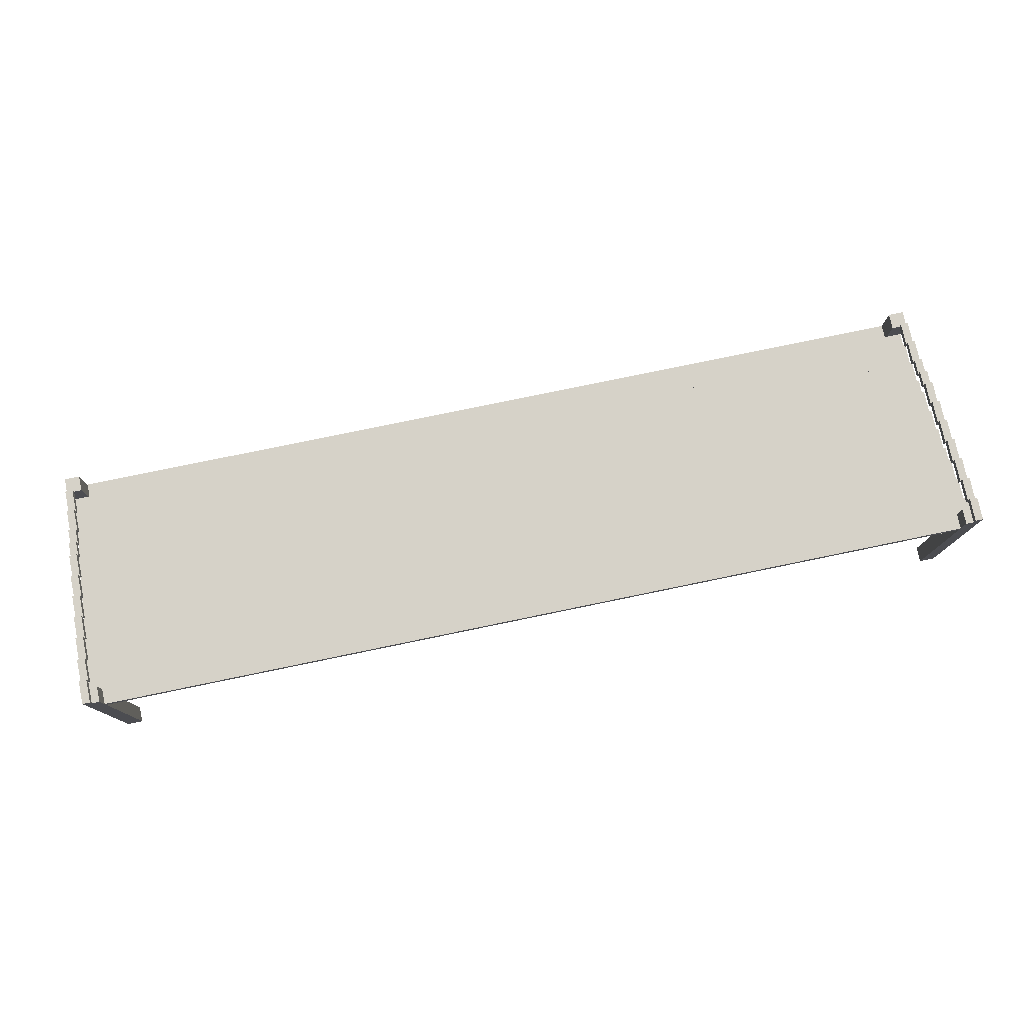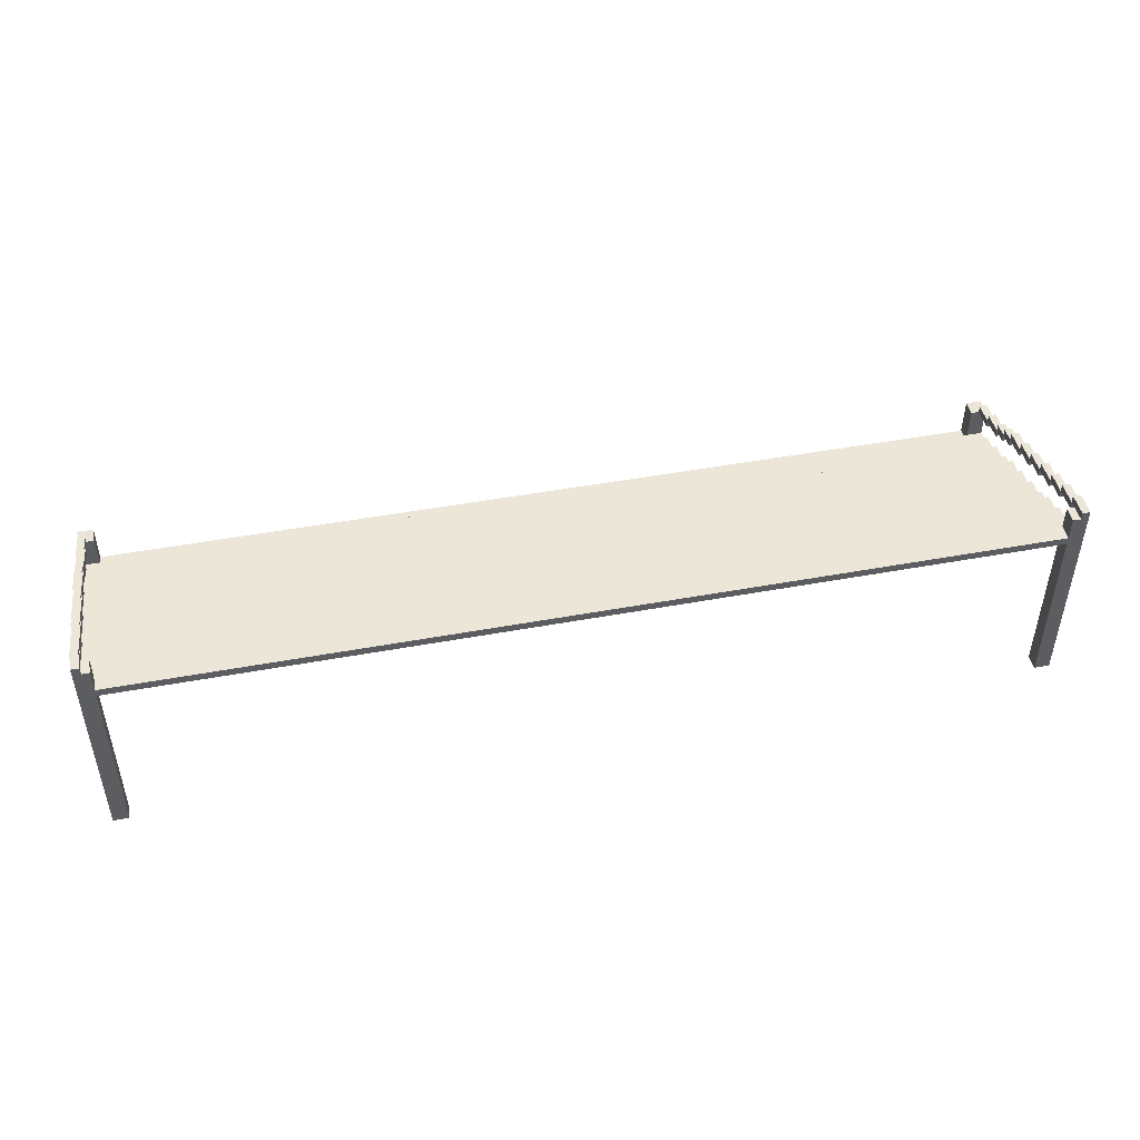
<metadata>
{"format":"obj","ext":"obj","renderer":"f3d","projection":"perspective","resolution":1024,"background":"white","views":[{"elev":77.9,"azim":168.3,"up":"+Y"},{"elev":46.5,"azim":168.1,"up":"+Y"}]}
</metadata>
<code>
g stoiskoWarzywne
v -60 0 25
v -60 0 23
v -60 0 -6
v -60 0 -8
v -60 12 23
v -60 12 21
v -60 13 23
v -60 13 21
v -60 13 18
v -60 14 21
v -60 14 18
v -60 14 15
v -60 15 18
v -60 15 15
v -60 15 13
v -60 16 15
v -60 16 13
v -60 16 10
v -60 17 25
v -60 17 23
v -60 17 20
v -60 17 13
v -60 17 10
v -60 17 7
v -60 18 23
v -60 18 20
v -60 18 17
v -60 18 10
v -60 18 7
v -60 18 4
v -60 19 20
v -60 19 17
v -60 19 15
v -60 19 7
v -60 19 4
v -60 19 2
v -60 20 17
v -60 20 15
v -60 20 13
v -60 20 4
v -60 20 2
v -60 20 -1
v -60 21 15
v -60 21 13
v -60 21 10
v -60 21 2
v -60 21 -1
v -60 21 -4
v -60 22 13
v -60 22 10
v -60 22 7
v -60 22 -1
v -60 22 -4
v -60 22 -5
v -60 23 10
v -60 23 7
v -60 23 4
v -60 23 -5
v -60 23 -6
v -60 24 7
v -60 24 4
v -60 24 1
v -60 24 -4
v -60 24 -6
v -60 25 4
v -60 25 1
v -60 25 -2
v -60 26 1
v -60 26 -2
v -60 26 -5
v -60 27 -2
v -60 27 -5
v -60 27 -6
v -60 28 -5
v -60 28 -8
v 58 0 25
v 58 0 23
v 58 0 -6
v 58 0 -8
v 58 11 25
v 58 11 23
v 58 12 25
v 58 12 23
v 58 13 23
v 58 17 25
v 58 17 23
v 58 23 -6
v 58 23 -8
v 58 24 -6
v 58 24 -8
v 58 27 -6
v 58 27 -8
v 59 17 23
v 59 17 20
v 59 18 23
v 59 18 20
v 59 18 17
v 59 19 20
v 59 19 17
v 59 19 15
v 59 20 17
v 59 20 15
v 59 20 13
v 59 21 15
v 59 21 13
v 59 21 10
v 59 22 13
v 59 22 10
v 59 22 7
v 59 23 10
v 59 23 7
v 59 23 4
v 59 24 7
v 59 24 4
v 59 24 1
v 59 25 4
v 59 25 1
v 59 25 -2
v 59 26 1
v 59 26 -2
v 59 26 -5
v 59 27 -2
v 59 27 -5
v 59 27 -6
v 59 27 -8
v 59 28 -5
v 59 28 -8
v -59 17 23
v -59 17 20
v -59 18 23
v -59 18 20
v -59 18 17
v -59 19 20
v -59 19 17
v -59 19 15
v -59 20 17
v -59 20 15
v -59 20 13
v -59 21 15
v -59 21 13
v -59 21 10
v -59 22 13
v -59 22 10
v -59 22 7
v -59 23 10
v -59 23 7
v -59 23 4
v -59 24 7
v -59 24 4
v -59 24 1
v -59 25 4
v -59 25 1
v -59 25 -2
v -59 26 1
v -59 26 -2
v -59 26 -5
v -59 27 -2
v -59 27 -5
v -59 27 -6
v -59 27 -8
v -59 28 -5
v -59 28 -8
v -58 0 25
v -58 0 23
v -58 0 -6
v -58 0 -8
v -58 11 25
v -58 11 23
v -58 12 25
v -58 12 23
v -58 13 23
v -58 17 25
v -58 17 23
v -58 23 -6
v -58 23 -8
v -58 24 -6
v -58 24 -8
v -58 27 -6
v -58 27 -8
v 60 0 25
v 60 0 23
v 60 0 -6
v 60 0 -8
v 60 12 23
v 60 12 21
v 60 13 23
v 60 13 21
v 60 13 18
v 60 14 21
v 60 14 18
v 60 14 15
v 60 15 18
v 60 15 15
v 60 15 13
v 60 16 15
v 60 16 13
v 60 16 10
v 60 17 25
v 60 17 23
v 60 17 20
v 60 17 13
v 60 17 10
v 60 17 7
v 60 18 23
v 60 18 20
v 60 18 17
v 60 18 10
v 60 18 7
v 60 18 4
v 60 19 20
v 60 19 17
v 60 19 15
v 60 19 7
v 60 19 4
v 60 19 2
v 60 20 17
v 60 20 15
v 60 20 13
v 60 20 4
v 60 20 2
v 60 20 -1
v 60 21 15
v 60 21 13
v 60 21 10
v 60 21 2
v 60 21 -1
v 60 21 -4
v 60 22 13
v 60 22 10
v 60 22 7
v 60 22 -1
v 60 22 -4
v 60 22 -5
v 60 23 10
v 60 23 7
v 60 23 4
v 60 23 -5
v 60 23 -6
v 60 24 7
v 60 24 4
v 60 24 1
v 60 24 -4
v 60 24 -6
v 60 25 4
v 60 25 1
v 60 25 -2
v 60 26 1
v 60 26 -2
v 60 26 -5
v 60 27 -2
v 60 27 -5
v 60 27 -6
v 60 28 -5
v 60 28 -8
v -60 0 25
v -60 17 25
v -58 0 25
v -58 11 25
v -58 12 25
v -58 17 25
v 58 0 25
v 58 11 25
v 58 12 25
v 58 17 25
v 60 0 25
v 60 17 25
v -60 17 23
v -60 18 23
v -59 17 23
v -59 18 23
v -58 12 23
v -58 13 23
v 58 12 23
v 58 13 23
v 59 17 23
v 59 18 23
v 60 17 23
v 60 18 23
v -60 13 21
v -60 14 21
v 60 13 21
v 60 14 21
v -60 18 20
v -60 19 20
v -59 18 20
v -59 19 20
v 59 18 20
v 59 19 20
v 60 18 20
v 60 19 20
v -60 14 18
v -60 15 18
v 60 14 18
v 60 15 18
v -60 19 17
v -60 20 17
v -59 19 17
v -59 20 17
v 59 19 17
v 59 20 17
v 60 19 17
v 60 20 17
v -60 15 15
v -60 16 15
v -60 20 15
v -60 21 15
v -59 20 15
v -59 21 15
v 59 20 15
v 59 21 15
v 60 15 15
v 60 16 15
v 60 20 15
v 60 21 15
v -60 16 13
v -60 17 13
v -60 21 13
v -60 22 13
v -59 21 13
v -59 22 13
v 59 21 13
v 59 22 13
v 60 16 13
v 60 17 13
v 60 21 13
v 60 22 13
v -60 17 10
v -60 18 10
v -60 22 10
v -60 23 10
v -59 22 10
v -59 23 10
v 59 22 10
v 59 23 10
v 60 17 10
v 60 18 10
v 60 22 10
v 60 23 10
v -60 18 7
v -60 19 7
v -60 23 7
v -60 24 7
v -59 23 7
v -59 24 7
v 59 23 7
v 59 24 7
v 60 18 7
v 60 19 7
v 60 23 7
v 60 24 7
v -60 19 4
v -60 20 4
v -60 24 4
v -60 25 4
v -59 24 4
v -59 25 4
v 59 24 4
v 59 25 4
v 60 19 4
v 60 20 4
v 60 24 4
v 60 25 4
v -60 20 2
v -60 21 2
v 60 20 2
v 60 21 2
v -60 25 1
v -60 26 1
v -59 25 1
v -59 26 1
v 59 25 1
v 59 26 1
v 60 25 1
v 60 26 1
v -60 21 -1
v -60 22 -1
v 60 21 -1
v 60 22 -1
v -60 26 -2
v -60 27 -2
v -59 26 -2
v -59 27 -2
v 59 26 -2
v 59 27 -2
v 60 26 -2
v 60 27 -2
v -60 22 -4
v -60 24 -4
v 60 22 -4
v 60 24 -4
v -60 27 -5
v -60 28 -5
v -59 27 -5
v -59 28 -5
v 59 27 -5
v 59 28 -5
v 60 27 -5
v 60 28 -5
v -60 0 -6
v -60 23 -6
v -60 24 -6
v -60 27 -6
v -59 27 -6
v -58 0 -6
v -58 23 -6
v -58 24 -6
v -58 27 -6
v 58 0 -6
v 58 23 -6
v 58 24 -6
v 58 27 -6
v 59 27 -6
v 60 0 -6
v 60 23 -6
v 60 24 -6
v 60 27 -6
v -60 0 23
v -60 12 23
v -60 13 23
v -60 17 23
v -59 17 23
v -58 0 23
v -58 11 23
v -58 13 23
v -58 17 23
v 58 0 23
v 58 11 23
v 58 13 23
v 58 17 23
v 59 17 23
v 60 0 23
v 60 12 23
v 60 13 23
v 60 17 23
v -60 12 21
v -60 13 21
v 60 12 21
v 60 13 21
v -60 17 20
v -60 18 20
v -59 17 20
v -59 18 20
v 59 17 20
v 59 18 20
v 60 17 20
v 60 18 20
v -60 13 18
v -60 14 18
v 60 13 18
v 60 14 18
v -60 18 17
v -60 19 17
v -59 18 17
v -59 19 17
v 59 18 17
v 59 19 17
v 60 18 17
v 60 19 17
v -60 14 15
v -60 15 15
v -60 19 15
v -60 20 15
v -59 19 15
v -59 20 15
v 59 19 15
v 59 20 15
v 60 14 15
v 60 15 15
v 60 19 15
v 60 20 15
v -60 15 13
v -60 16 13
v -60 20 13
v -60 21 13
v -59 20 13
v -59 21 13
v 59 20 13
v 59 21 13
v 60 15 13
v 60 16 13
v 60 20 13
v 60 21 13
v -60 16 10
v -60 17 10
v -60 21 10
v -60 22 10
v -59 21 10
v -59 22 10
v 59 21 10
v 59 22 10
v 60 16 10
v 60 17 10
v 60 21 10
v 60 22 10
v -60 17 7
v -60 18 7
v -60 22 7
v -60 23 7
v -59 22 7
v -59 23 7
v 59 22 7
v 59 23 7
v 60 17 7
v 60 18 7
v 60 22 7
v 60 23 7
v -60 18 4
v -60 19 4
v -60 23 4
v -60 24 4
v -59 23 4
v -59 24 4
v 59 23 4
v 59 24 4
v 60 18 4
v 60 19 4
v 60 23 4
v 60 24 4
v -60 19 2
v -60 20 2
v 60 19 2
v 60 20 2
v -60 24 1
v -60 25 1
v -59 24 1
v -59 25 1
v 59 24 1
v 59 25 1
v 60 24 1
v 60 25 1
v -60 20 -1
v -60 21 -1
v 60 20 -1
v 60 21 -1
v -60 25 -2
v -60 26 -2
v -59 25 -2
v -59 26 -2
v 59 25 -2
v 59 26 -2
v 60 25 -2
v 60 26 -2
v -60 21 -4
v -60 22 -4
v 60 21 -4
v 60 22 -4
v -60 22 -5
v -60 23 -5
v -60 26 -5
v -60 27 -5
v -59 26 -5
v -59 27 -5
v 59 26 -5
v 59 27 -5
v 60 22 -5
v 60 23 -5
v 60 26 -5
v 60 27 -5
v -60 0 -8
v -60 28 -8
v -59 27 -8
v -59 28 -8
v -58 0 -8
v -58 23 -8
v -58 24 -8
v -58 27 -8
v 58 0 -8
v 58 23 -8
v 58 24 -8
v 58 27 -8
v 59 27 -8
v 59 28 -8
v 60 0 -8
v 60 28 -8
v -60 0 25
v -58 0 25
v 58 0 25
v 60 0 25
v -60 0 23
v -58 0 23
v 58 0 23
v 60 0 23
v -60 0 -6
v -58 0 -6
v 58 0 -6
v 60 0 -6
v -60 0 -8
v -58 0 -8
v 58 0 -8
v 60 0 -8
v -58 11 25
v 58 11 25
v -58 11 23
v 58 11 23
v -60 12 23
v 60 12 23
v -60 12 21
v 60 12 21
v -60 13 21
v 60 13 21
v -60 13 18
v 60 13 18
v -60 14 18
v 60 14 18
v -60 14 15
v 60 14 15
v -60 15 15
v 60 15 15
v -60 15 13
v 60 15 13
v -60 16 13
v 60 16 13
v -60 16 10
v 60 16 10
v -60 17 23
v -59 17 23
v 59 17 23
v 60 17 23
v -60 17 20
v -59 17 20
v 59 17 20
v 60 17 20
v -60 17 10
v 60 17 10
v -60 17 7
v 60 17 7
v -60 18 20
v -59 18 20
v 59 18 20
v 60 18 20
v -60 18 17
v -59 18 17
v 59 18 17
v 60 18 17
v -60 18 7
v 60 18 7
v -60 18 4
v 60 18 4
v -60 19 17
v -59 19 17
v 59 19 17
v 60 19 17
v -60 19 15
v -59 19 15
v 59 19 15
v 60 19 15
v -60 19 4
v 60 19 4
v -60 19 2
v 60 19 2
v -60 20 15
v -59 20 15
v 59 20 15
v 60 20 15
v -60 20 13
v -59 20 13
v 59 20 13
v 60 20 13
v -60 20 2
v 60 20 2
v -60 20 -1
v 60 20 -1
v -60 21 13
v -59 21 13
v 59 21 13
v 60 21 13
v -60 21 10
v -59 21 10
v 59 21 10
v 60 21 10
v -60 21 -1
v 60 21 -1
v -60 21 -4
v 60 21 -4
v -60 22 10
v -59 22 10
v 59 22 10
v 60 22 10
v -60 22 7
v -59 22 7
v 59 22 7
v 60 22 7
v -60 22 -4
v 60 22 -4
v -60 22 -5
v 60 22 -5
v -60 23 7
v -59 23 7
v 59 23 7
v 60 23 7
v -60 23 4
v -59 23 4
v 59 23 4
v 60 23 4
v -60 23 -5
v 60 23 -5
v -60 23 -6
v -58 23 -6
v 58 23 -6
v 60 23 -6
v -58 23 -8
v 58 23 -8
v -60 24 4
v -59 24 4
v 59 24 4
v 60 24 4
v -60 24 1
v -59 24 1
v 59 24 1
v 60 24 1
v -60 25 1
v -59 25 1
v 59 25 1
v 60 25 1
v -60 25 -2
v -59 25 -2
v 59 25 -2
v 60 25 -2
v -60 26 -2
v -59 26 -2
v 59 26 -2
v 60 26 -2
v -60 26 -5
v -59 26 -5
v 59 26 -5
v 60 26 -5
v -60 27 -5
v -59 27 -5
v 59 27 -5
v 60 27 -5
v -60 27 -6
v -59 27 -6
v 59 27 -6
v 60 27 -6
v -58 12 25
v 58 12 25
v -58 12 23
v 58 12 23
v -60 13 23
v -58 13 23
v 58 13 23
v 60 13 23
v -60 13 21
v 60 13 21
v -60 14 21
v 60 14 21
v -60 14 18
v 60 14 18
v -60 15 18
v 60 15 18
v -60 15 15
v 60 15 15
v -60 16 15
v 60 16 15
v -60 16 13
v 60 16 13
v -60 17 25
v -58 17 25
v 58 17 25
v 60 17 25
v -60 17 23
v -59 17 23
v -58 17 23
v 58 17 23
v 59 17 23
v 60 17 23
v -60 17 13
v 60 17 13
v -60 17 10
v 60 17 10
v -60 18 23
v -59 18 23
v 59 18 23
v 60 18 23
v -60 18 20
v -59 18 20
v 59 18 20
v 60 18 20
v -60 18 10
v 60 18 10
v -60 18 7
v 60 18 7
v -60 19 20
v -59 19 20
v 59 19 20
v 60 19 20
v -60 19 17
v -59 19 17
v 59 19 17
v 60 19 17
v -60 19 7
v 60 19 7
v -60 19 4
v 60 19 4
v -60 20 17
v -59 20 17
v 59 20 17
v 60 20 17
v -60 20 15
v -59 20 15
v 59 20 15
v 60 20 15
v -60 20 4
v 60 20 4
v -60 20 2
v 60 20 2
v -60 21 15
v -59 21 15
v 59 21 15
v 60 21 15
v -60 21 13
v -59 21 13
v 59 21 13
v 60 21 13
v -60 21 2
v 60 21 2
v -60 21 -1
v 60 21 -1
v -60 22 13
v -59 22 13
v 59 22 13
v 60 22 13
v -60 22 10
v -59 22 10
v 59 22 10
v 60 22 10
v -60 22 -1
v 60 22 -1
v -60 22 -4
v 60 22 -4
v -60 23 10
v -59 23 10
v 59 23 10
v 60 23 10
v -60 23 7
v -59 23 7
v 59 23 7
v 60 23 7
v -60 24 7
v -59 24 7
v 59 24 7
v 60 24 7
v -60 24 4
v -59 24 4
v 59 24 4
v 60 24 4
v -60 24 -4
v 60 24 -4
v -60 24 -6
v -58 24 -6
v 58 24 -6
v 60 24 -6
v -58 24 -8
v 58 24 -8
v -60 25 4
v -59 25 4
v 59 25 4
v 60 25 4
v -60 25 1
v -59 25 1
v 59 25 1
v 60 25 1
v -60 26 1
v -59 26 1
v 59 26 1
v 60 26 1
v -60 26 -2
v -59 26 -2
v 59 26 -2
v 60 26 -2
v -60 27 -2
v -59 27 -2
v 59 27 -2
v 60 27 -2
v -60 27 -5
v -59 27 -5
v 59 27 -5
v 60 27 -5
v -59 27 -6
v -58 27 -6
v 58 27 -6
v 59 27 -6
v -59 27 -8
v -58 27 -8
v 58 27 -8
v 59 27 -8
v -60 28 -5
v -59 28 -5
v 59 28 -5
v 60 28 -5
v -60 28 -8
v -59 28 -8
v 59 28 -8
v 60 28 -8
f 5 2 1
f 7 5 1
f 7 6 5
f 8 6 7
f 10 9 8
f 11 9 10
f 13 12 11
f 14 12 13
f 16 15 14
f 17 15 16
f 19 7 1
f 20 7 19
f 22 18 17
f 23 18 22
f 25 21 20
f 26 21 25
f 28 24 23
f 29 24 28
f 31 27 26
f 32 27 31
f 34 30 29
f 35 30 34
f 37 33 32
f 38 33 37
f 40 36 35
f 41 36 40
f 43 39 38
f 44 39 43
f 46 42 41
f 47 42 46
f 49 45 44
f 50 45 49
f 52 48 47
f 53 48 52
f 55 51 50
f 56 51 55
f 58 54 53
f 59 4 3
f 60 57 56
f 61 57 60
f 63 58 53
f 63 59 58
f 64 4 59
f 64 59 63
f 65 62 61
f 66 62 65
f 68 67 66
f 69 67 68
f 71 70 69
f 72 70 71
f 73 4 64
f 74 73 72
f 75 4 73
f 75 73 74
f 80 77 76
f 81 77 80
f 84 83 82
f 85 84 82
f 86 84 85
f 87 79 78
f 88 79 87
f 91 90 89
f 92 90 91
f 95 94 93
f 96 94 95
f 98 97 96
f 99 97 98
f 101 100 99
f 102 100 101
f 104 103 102
f 105 103 104
f 107 106 105
f 108 106 107
f 110 109 108
f 111 109 110
f 113 112 111
f 114 112 113
f 116 115 114
f 117 115 116
f 119 118 117
f 120 118 119
f 122 121 120
f 123 121 122
f 126 125 124
f 126 124 123
f 127 125 126
f 128 129 130
f 130 129 131
f 131 132 133
f 133 132 134
f 134 135 136
f 136 135 137
f 137 138 139
f 139 138 140
f 140 141 142
f 142 141 143
f 143 144 145
f 145 144 146
f 146 147 148
f 148 147 149
f 149 150 151
f 151 150 152
f 152 153 154
f 154 153 155
f 155 156 157
f 157 156 158
f 159 160 161
f 158 159 161
f 161 160 162
f 163 164 167
f 167 164 168
f 169 170 171
f 169 171 172
f 172 171 173
f 165 166 174
f 174 166 175
f 176 177 178
f 178 177 179
f 180 181 184
f 180 184 186
f 184 185 186
f 186 185 187
f 187 188 189
f 189 188 190
f 190 191 192
f 192 191 193
f 193 194 195
f 195 194 196
f 180 186 198
f 198 186 199
f 196 197 201
f 201 197 202
f 199 200 204
f 204 200 205
f 202 203 207
f 207 203 208
f 205 206 210
f 210 206 211
f 208 209 213
f 213 209 214
f 211 212 216
f 216 212 217
f 214 215 219
f 219 215 220
f 217 218 222
f 222 218 223
f 220 221 225
f 225 221 226
f 223 224 228
f 228 224 229
f 226 227 231
f 231 227 232
f 229 230 234
f 234 230 235
f 232 233 237
f 182 183 238
f 235 236 239
f 239 236 240
f 232 237 242
f 237 238 242
f 238 183 243
f 242 238 243
f 240 241 244
f 244 241 245
f 245 246 247
f 247 246 248
f 248 249 250
f 250 249 251
f 243 183 252
f 251 252 253
f 252 183 254
f 253 252 254
f 257 256 255
f 258 256 257
f 259 256 258
f 260 256 259
f 262 259 258
f 263 259 262
f 265 262 261
f 265 264 263
f 265 263 262
f 266 264 265
f 269 268 267
f 270 268 269
f 273 272 271
f 274 272 273
f 277 276 275
f 278 276 277
f 281 280 279
f 282 280 281
f 285 284 283
f 286 284 285
f 289 288 287
f 290 288 289
f 293 292 291
f 294 292 293
f 297 296 295
f 298 296 297
f 301 300 299
f 302 300 301
f 307 306 305
f 308 306 307
f 311 304 303
f 312 304 311
f 313 310 309
f 314 310 313
f 319 318 317
f 320 318 319
f 323 316 315
f 324 316 323
f 325 322 321
f 326 322 325
f 331 330 329
f 332 330 331
f 335 328 327
f 336 328 335
f 337 334 333
f 338 334 337
f 343 342 341
f 344 342 343
f 347 340 339
f 348 340 347
f 349 346 345
f 350 346 349
f 355 354 353
f 356 354 355
f 359 352 351
f 360 352 359
f 361 358 357
f 362 358 361
f 365 364 363
f 366 364 365
f 369 368 367
f 370 368 369
f 373 372 371
f 374 372 373
f 377 376 375
f 378 376 377
f 381 380 379
f 382 380 381
f 385 384 383
f 386 384 385
f 389 388 387
f 390 388 389
f 393 392 391
f 394 392 393
f 397 396 395
f 398 396 397
f 403 402 401
f 404 400 399
f 405 400 404
f 406 403 401
f 407 403 406
f 412 411 410
f 413 409 408
f 414 409 413
f 415 412 410
f 416 412 415
f 419 420 421
f 417 418 422
f 422 418 423
f 419 421 424
f 424 421 425
f 423 418 427
f 428 429 430
f 426 427 431
f 427 418 432
f 431 427 432
f 428 430 433
f 433 430 434
f 435 436 437
f 437 436 438
f 439 440 441
f 441 440 442
f 443 444 445
f 445 444 446
f 447 448 449
f 449 448 450
f 451 452 453
f 453 452 454
f 455 456 457
f 457 456 458
f 461 462 463
f 463 462 464
f 459 460 467
f 467 460 468
f 465 466 469
f 469 466 470
f 473 474 475
f 475 474 476
f 471 472 479
f 479 472 480
f 477 478 481
f 481 478 482
f 485 486 487
f 487 486 488
f 483 484 491
f 491 484 492
f 489 490 493
f 493 490 494
f 497 498 499
f 499 498 500
f 495 496 503
f 503 496 504
f 501 502 505
f 505 502 506
f 509 510 511
f 511 510 512
f 507 508 515
f 515 508 516
f 513 514 517
f 517 514 518
f 519 520 521
f 521 520 522
f 523 524 525
f 525 524 526
f 527 528 529
f 529 528 530
f 531 532 533
f 533 532 534
f 535 536 537
f 537 536 538
f 539 540 541
f 541 540 542
f 543 544 545
f 545 544 546
f 549 550 551
f 551 550 552
f 547 548 555
f 555 548 556
f 553 554 557
f 557 554 558
f 559 560 561
f 561 560 562
f 559 561 563
f 563 561 564
f 564 561 565
f 565 561 566
f 564 565 568
f 568 565 569
f 567 568 571
f 569 570 571
f 568 569 571
f 567 571 573
f 571 572 573
f 573 572 574
f 579 576 575
f 580 576 579
f 581 578 577
f 582 578 581
f 587 584 583
f 588 584 587
f 589 586 585
f 590 586 589
f 593 592 591
f 594 592 593
f 597 596 595
f 598 596 597
f 601 600 599
f 602 600 601
f 605 604 603
f 606 604 605
f 609 608 607
f 610 608 609
f 613 612 611
f 614 612 613
f 619 616 615
f 620 616 619
f 621 618 617
f 622 618 621
f 625 624 623
f 626 624 625
f 631 628 627
f 632 628 631
f 633 630 629
f 634 630 633
f 637 636 635
f 638 636 637
f 643 640 639
f 644 640 643
f 645 642 641
f 646 642 645
f 649 648 647
f 650 648 649
f 655 652 651
f 656 652 655
f 657 654 653
f 658 654 657
f 661 660 659
f 662 660 661
f 667 664 663
f 668 664 667
f 669 666 665
f 670 666 669
f 673 672 671
f 674 672 673
f 679 676 675
f 680 676 679
f 681 678 677
f 682 678 681
f 685 684 683
f 686 684 685
f 691 688 687
f 692 688 691
f 693 690 689
f 694 690 693
f 697 696 695
f 698 696 697
f 699 696 698
f 700 696 699
f 701 699 698
f 702 699 701
f 707 704 703
f 708 704 707
f 709 706 705
f 710 706 709
f 715 712 711
f 716 712 715
f 717 714 713
f 718 714 717
f 723 720 719
f 724 720 723
f 725 722 721
f 726 722 725
f 731 728 727
f 732 728 731
f 733 730 729
f 734 730 733
f 735 736 737
f 737 736 738
f 739 740 743
f 741 742 743
f 740 741 743
f 743 742 744
f 745 746 747
f 747 746 748
f 749 750 751
f 751 750 752
f 753 754 755
f 755 754 756
f 757 758 761
f 761 758 762
f 762 758 763
f 759 760 764
f 764 760 765
f 765 760 766
f 767 768 769
f 769 768 770
f 771 772 775
f 775 772 776
f 773 774 777
f 777 774 778
f 779 780 781
f 781 780 782
f 783 784 787
f 787 784 788
f 785 786 789
f 789 786 790
f 791 792 793
f 793 792 794
f 795 796 799
f 799 796 800
f 797 798 801
f 801 798 802
f 803 804 805
f 805 804 806
f 807 808 811
f 811 808 812
f 809 810 813
f 813 810 814
f 815 816 817
f 817 816 818
f 819 820 823
f 823 820 824
f 821 822 825
f 825 822 826
f 827 828 829
f 829 828 830
f 831 832 835
f 835 832 836
f 833 834 837
f 837 834 838
f 839 840 843
f 843 840 844
f 841 842 845
f 845 842 846
f 847 848 849
f 849 848 850
f 850 848 851
f 851 848 852
f 850 851 853
f 853 851 854
f 855 856 859
f 859 856 860
f 857 858 861
f 861 858 862
f 863 864 867
f 867 864 868
f 865 866 869
f 869 866 870
f 871 872 875
f 875 872 876
f 873 874 877
f 877 874 878
f 879 880 883
f 883 880 884
f 881 882 885
f 885 882 886
f 887 888 891
f 891 888 892
f 889 890 893
f 893 890 894

</code>
